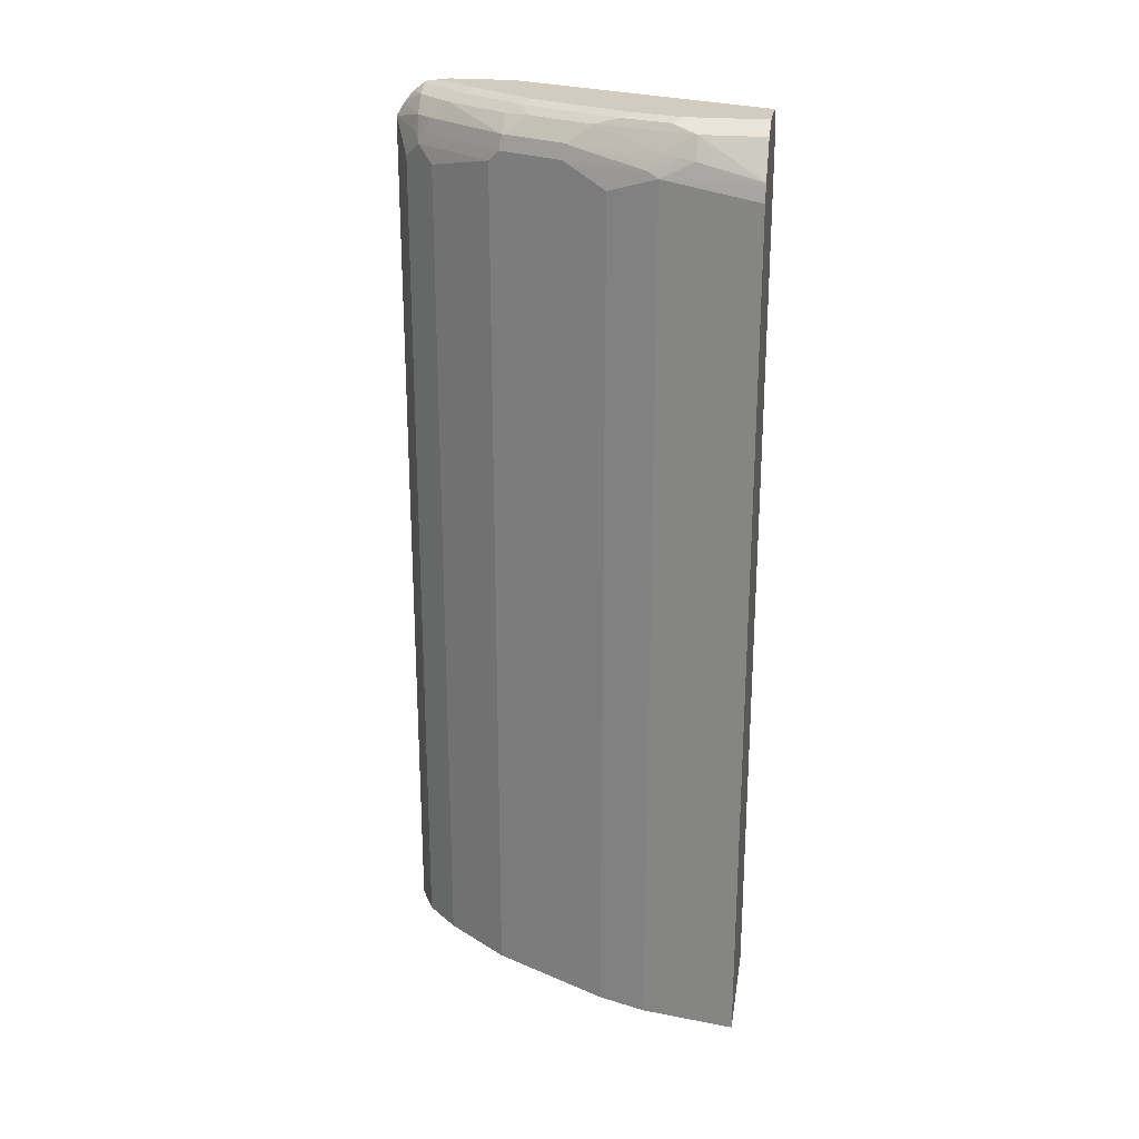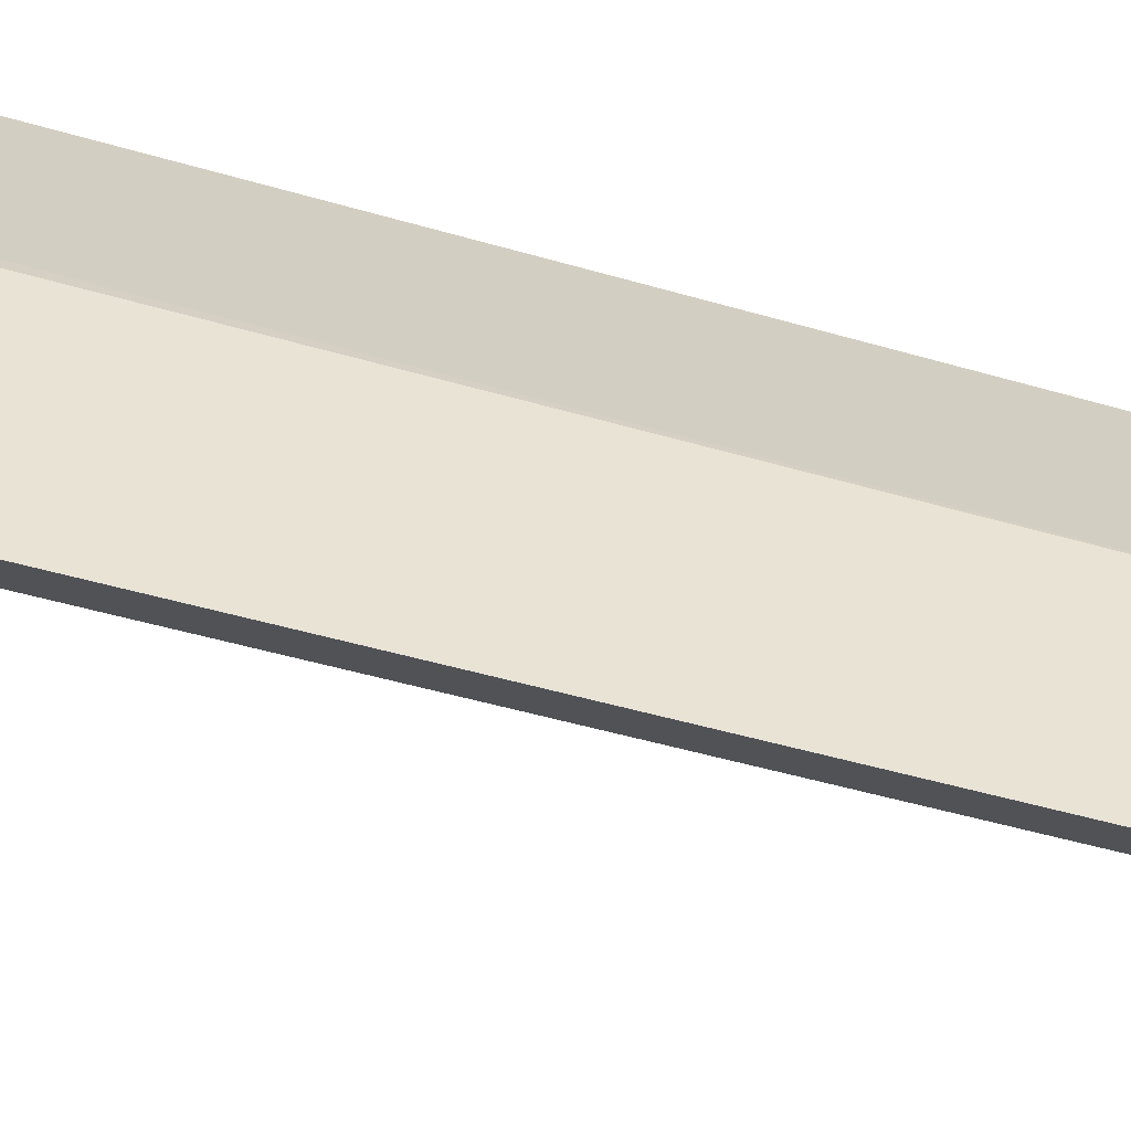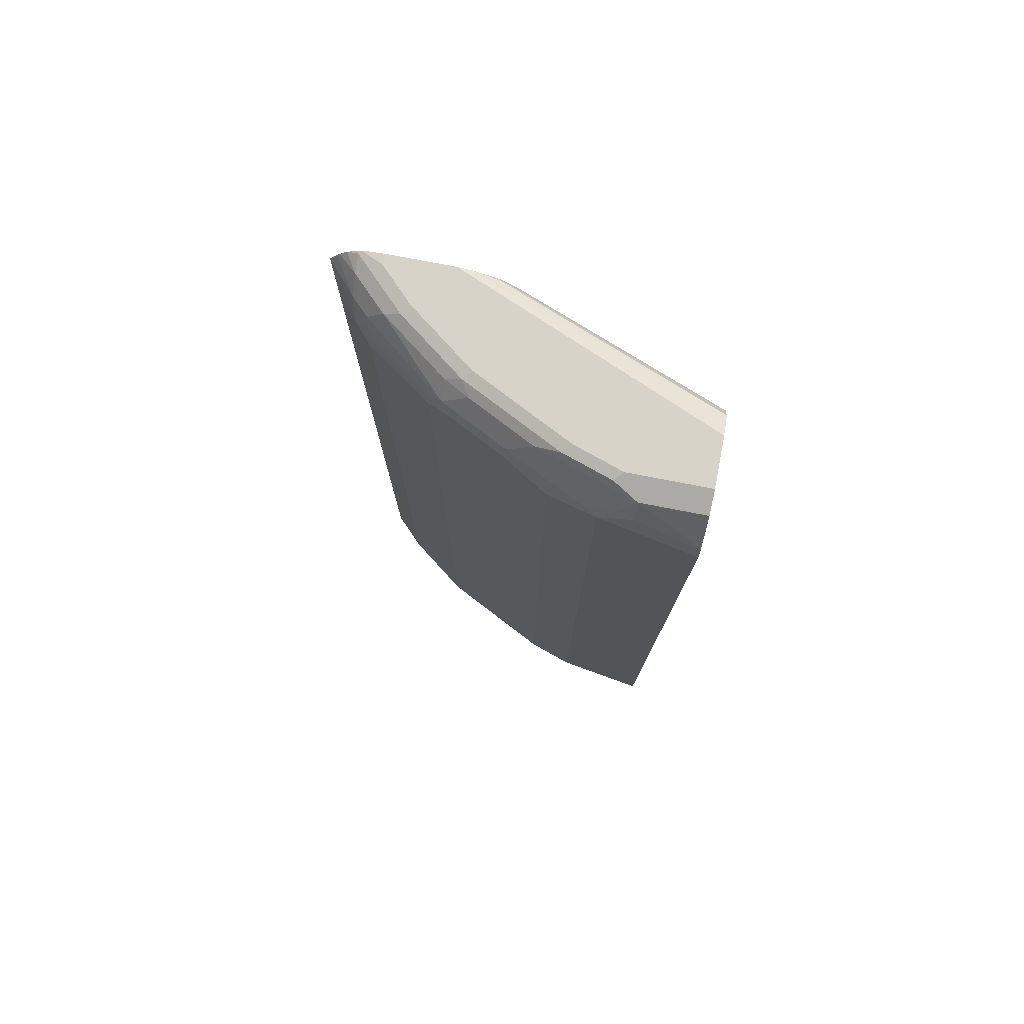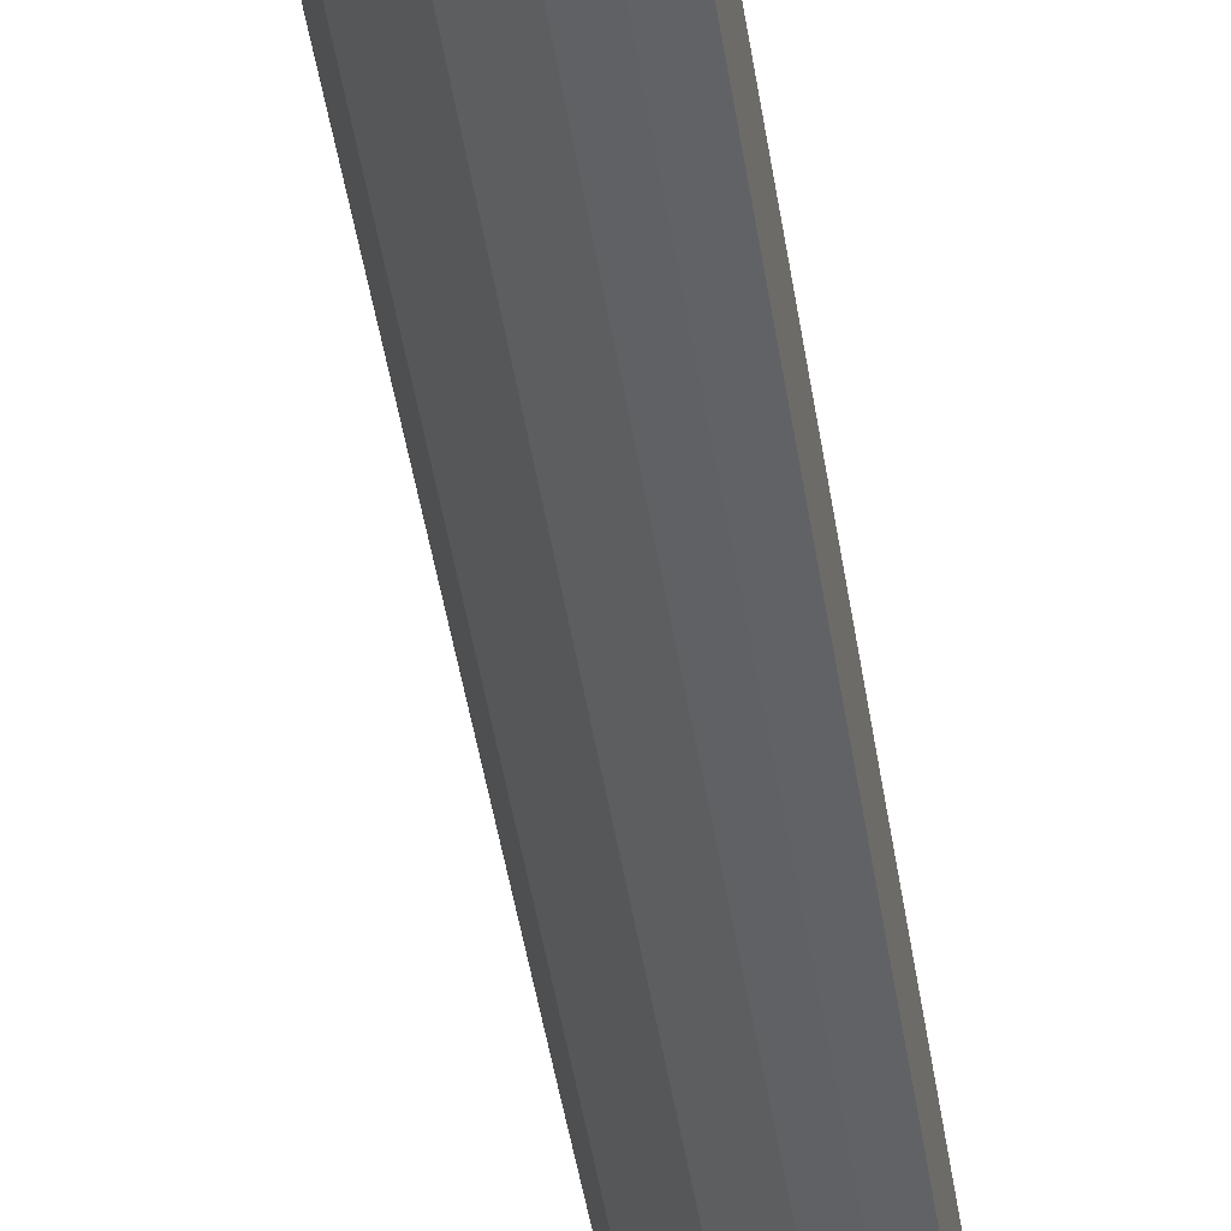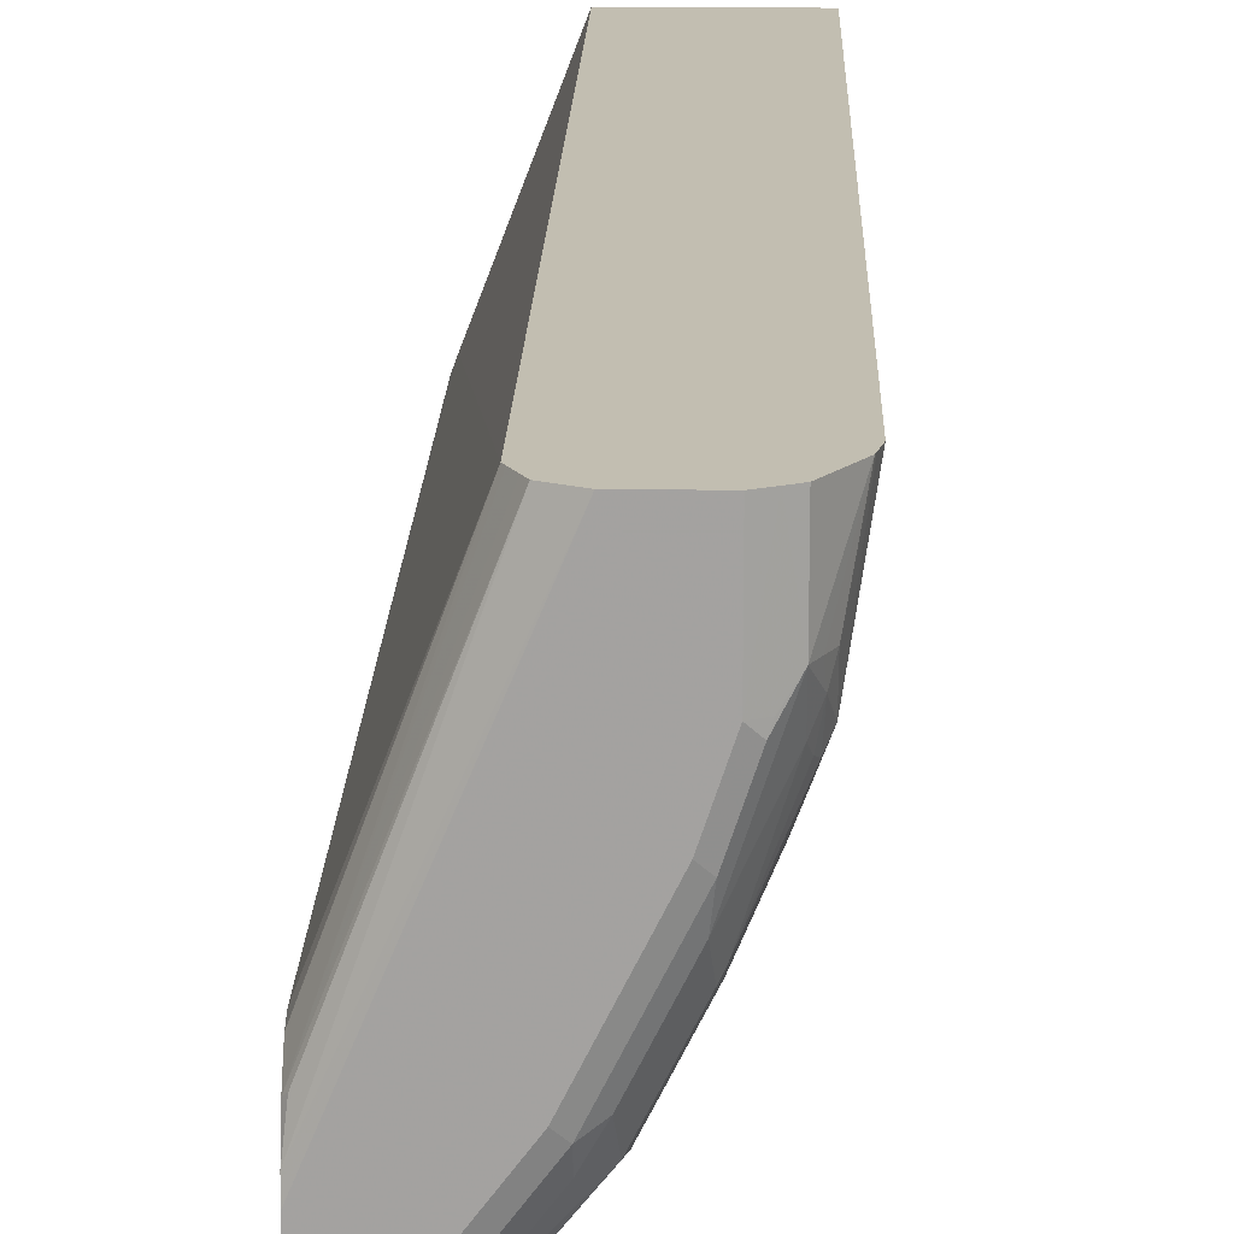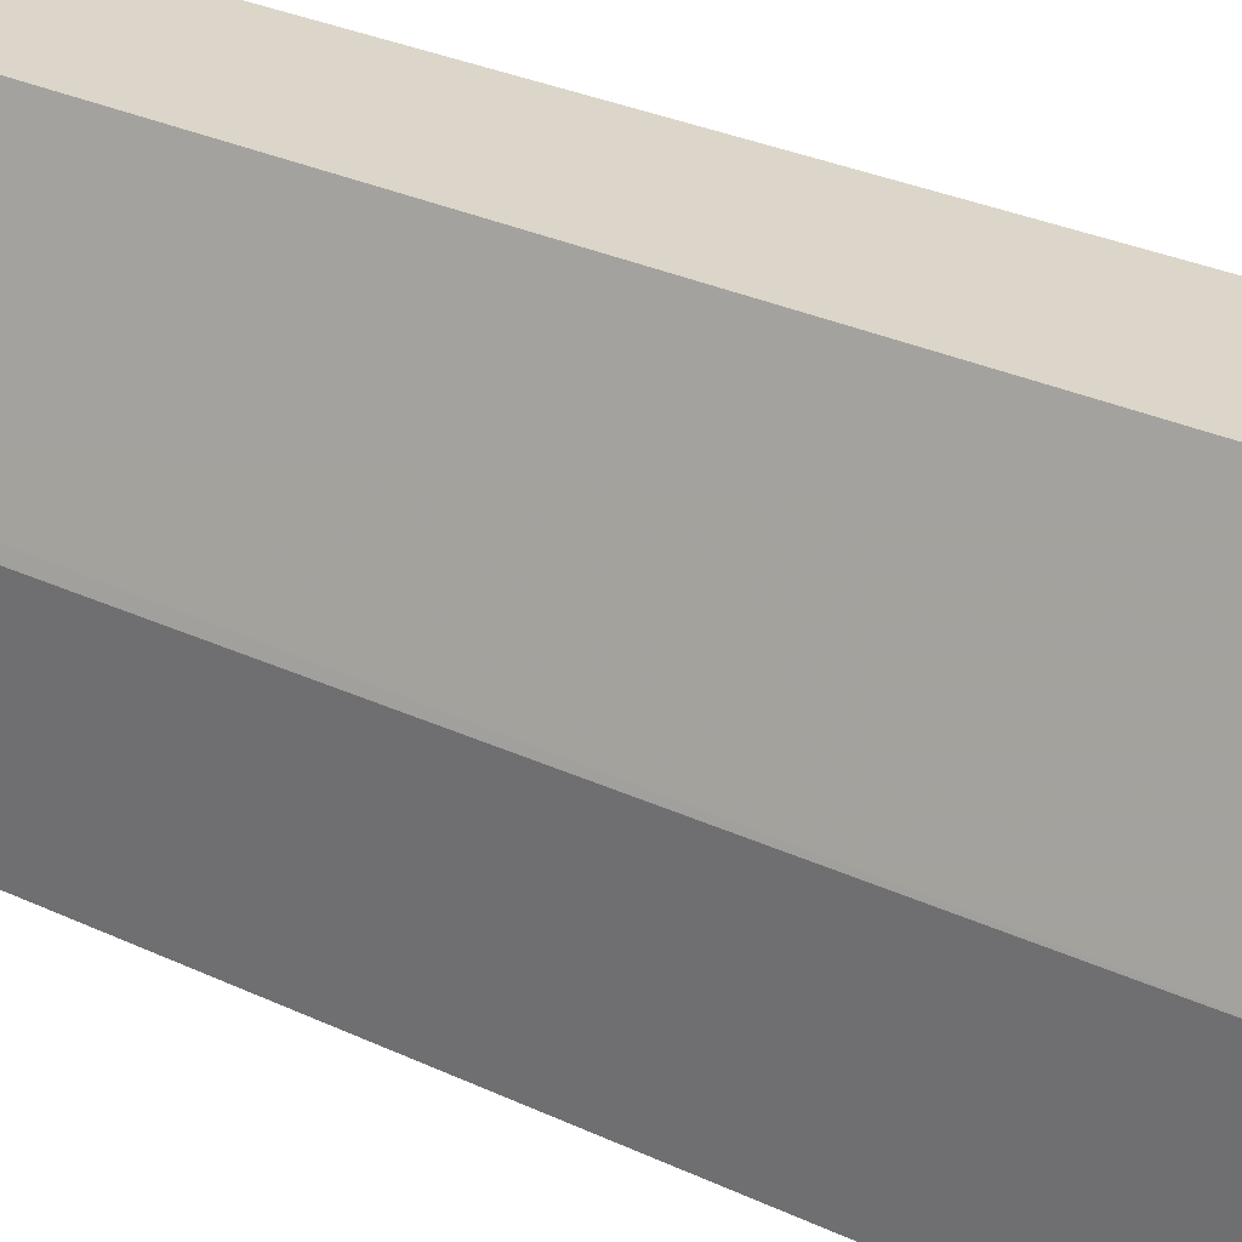
<metadata>
{"format":"obj","ext":"obj","renderer":"f3d","projection":"perspective","resolution":1024,"background":"white","views":[{"elev":24.0,"azim":-81.3,"up":"+Y"},{"elev":-45.6,"azim":71.1,"up":"+Z"},{"elev":76.9,"azim":-79.1,"up":"+Y"},{"elev":-57.0,"azim":10.1,"up":"+Z"},{"elev":17.1,"azim":-178.4,"up":"+Z"},{"elev":29.8,"azim":124.6,"up":"+Z"}]}
</metadata>
<code>
v -0.4742 0.5796 0.191
v -0.3571 0.5772 -0.07258
v -0.3571 0.5796 -0.08779
v -0.5269 0.5796 0.191
v -0.4508 0.5678 0.191
v -0.3601 0.5707 -0.04389
v -0.3571 0.5678 -0.04684
v -0.3571 0.5796 -0.1581
v -0.5269 0.5796 0.1054
v -0.5401 0.573 0.191
v -0.4468 0.5599 0.191
v -0.4413 0.5488 0.191
v -0.4391 0.5444 0.191
v -0.3571 0.5517 -0.02781
v -0.3571 0.5774 -0.1756
v -0.3688 0.5796 -0.1581
v -0.5093 0.5796 0.05268
v -0.5357 0.5751 0.09658
v -0.5386 0.5737 0.1054
v -0.5503 0.5678 0.1229
v -0.5503 0.5678 0.191
v -0.3571 0.5385 -0.02342
v -0.363 0.5503 -0.01173
v -0.4391 -0.439 0.191
v -0.3618 -0.439 -0.01057
v -0.3571 0.5766 -0.1814
v -0.3864 0.5796 -0.1405
v -0.3601 0.5751 -0.1844
v -0.4918 0.5796 0.01752
v -0.5181 0.5751 0.0439
v -0.5152 0.5678 0.01752
v -0.5328 0.5678 0.07024
v -0.5503 0.5503 0.0878
v -0.5576 0.5466 0.1054
v -0.5562 0.5562 0.1229
v -0.5741 0.5296 0.191
v -0.3571 -0.4389 -0.02342
v -0.5785 -0.439 0.191
v -0.3571 -0.439 -0.02338
v -0.3571 0.5747 -0.1854
v -0.404 0.5796 -0.1229
v -0.3776 0.5751 -0.1668
v -0.3571 0.5659 -0.1971
v -0.3776 0.5663 -0.1844
v -0.4567 0.5796 -0.05267
v -0.5006 0.5751 0.008745
v -0.4801 0.5678 -0.05267
v -0.5181 0.5488 -0.008813
v -0.5225 0.5466 -3.422e-05
v -0.5532 0.54 0.07902
v -0.5562 0.5327 0.0761
v -0.562 0.5269 0.0878
v -0.562 0.5444 0.1229
v -0.5749 0.5265 0.191
v -0.3571 -0.439 -0.05295
v -0.562 -0.439 0.0878
v -0.5785 0.5104 0.191
v -0.4128 0.5751 -0.1317
v -0.3571 0.5569 -0.2049
v -0.4128 0.5663 -0.1493
v -0.3571 0.5529 -0.2078
v -0.3952 0.5488 -0.1844
v -0.4654 0.5751 -0.06145
v -0.4654 0.5663 -0.07901
v -0.483 0.5488 -0.07901
v -0.4859 0.5327 -0.08196
v -0.521 0.5327 -0.01173
v -0.5269 0.5269 -3.422e-05
v -0.5386 0.5152 0.02339
v -0.5445 0.5093 0.03512
v -0.3571 -0.439 -0.2166
v -0.5445 -0.439 0.03512
v -0.4128 0.5488 -0.1668
v -0.4479 0.5576 -0.1142
v -0.3571 0.5387 -0.2166
v -0.3571 0.5385 -0.2166
v -0.3981 0.5327 -0.1873
v -0.4098 0.521 -0.1815
v -0.4157 0.5327 -0.1698
v -0.4801 0.521 -0.09365
v -0.4859 -0.439 -0.08196
v -0.5269 -0.439 -3.422e-05
v -0.5386 -0.439 0.02339
v -0.3806 -0.439 -0.2049
v -0.3806 0.5152 -0.2049
v -0.3923 0.5034 -0.199
v -0.4274 0.5034 -0.1639
v -0.4801 -0.439 -0.09365
v -0.3923 -0.439 -0.199
v -0.4274 -0.439 -0.1639
f 38 52 56
f 44 61 62
f 41 58 63
f 41 63 45
f 42 44 60
f 42 60 58
f 43 59 44
f 44 59 61
f 51 67 68
f 49 67 51
f 47 63 64
f 47 64 65
f 48 65 66
f 48 66 67
f 48 67 49
f 49 51 50
f 38 57 52
f 44 73 60
f 37 39 55
f 29 45 63
f 35 53 36
f 28 40 43
f 51 68 69
f 28 43 44
f 28 44 42
f 29 63 46
f 30 46 31
f 31 46 63
f 31 63 47
f 31 47 65
f 31 65 48
f 31 48 49
f 31 49 33
f 31 33 32
f 33 49 50
f 33 50 34
f 34 50 51
f 34 51 52
f 34 52 53
f 34 53 35
f 36 53 54
f 51 69 52
f 78 87 80
f 52 54 53
f 68 82 83
f 68 83 69
f 69 83 72
f 69 72 70
f 71 84 85
f 71 85 76
f 73 78 79
f 76 85 77
f 66 82 68
f 77 85 78
f 78 86 87
f 27 58 41
f 80 87 90
f 80 90 88
f 84 89 86
f 84 86 85
f 86 89 90
f 86 90 87
f 78 85 86
f 66 81 82
f 66 88 81
f 66 80 88
f 52 69 70
f 52 70 72
f 52 72 56
f 58 60 64
f 58 64 63
f 60 73 74
f 60 74 64
f 61 75 62
f 62 75 76
f 62 76 77
f 62 77 78
f 62 78 73
f 64 74 65
f 65 73 66
f 65 74 73
f 66 68 67
f 66 73 79
f 66 79 78
f 66 78 80
f 52 57 54
f 27 42 58
f 44 62 73
f 25 39 37
f 2 5 6
f 2 6 7
f 2 14 22
f 2 22 37
f 2 37 55
f 2 55 71
f 2 71 76
f 2 76 75
f 1 5 2
f 2 75 61
f 2 59 43
f 2 43 40
f 2 40 26
f 2 26 15
f 2 15 8
f 2 8 3
f 4 9 10
f 5 11 7
f 2 61 59
f 1 11 5
f 1 12 11
f 1 13 12
f 26 40 28
f 1 2 3
f 1 3 8
f 1 8 16
f 1 16 27
f 1 27 41
f 1 41 45
f 1 45 29
f 1 29 17
f 1 17 9
f 1 9 4
f 1 4 10
f 1 10 21
f 1 21 36
f 1 36 54
f 1 54 57
f 1 57 38
f 1 38 24
f 1 24 13
f 5 7 6
f 7 11 12
f 2 7 14
f 7 13 14
f 20 32 33
f 20 33 34
f 20 34 35
f 20 35 36
f 20 36 21
f 22 25 37
f 24 38 56
f 24 56 72
f 24 72 83
f 24 83 82
f 24 82 81
f 24 81 88
f 24 88 90
f 24 90 89
f 24 89 84
f 24 84 71
f 7 12 13
f 24 55 39
f 24 39 25
f 18 20 19
f 18 32 20
f 24 71 55
f 18 30 31
f 18 31 32
f 8 15 16
f 9 30 18
f 9 18 19
f 9 19 10
f 10 19 20
f 10 20 21
f 13 22 23
f 13 23 14
f 9 17 30
f 13 25 22
f 14 23 22
f 15 26 16
f 16 26 28
f 16 28 42
f 16 42 27
f 13 24 25
f 17 46 30
f 17 29 46

</code>
